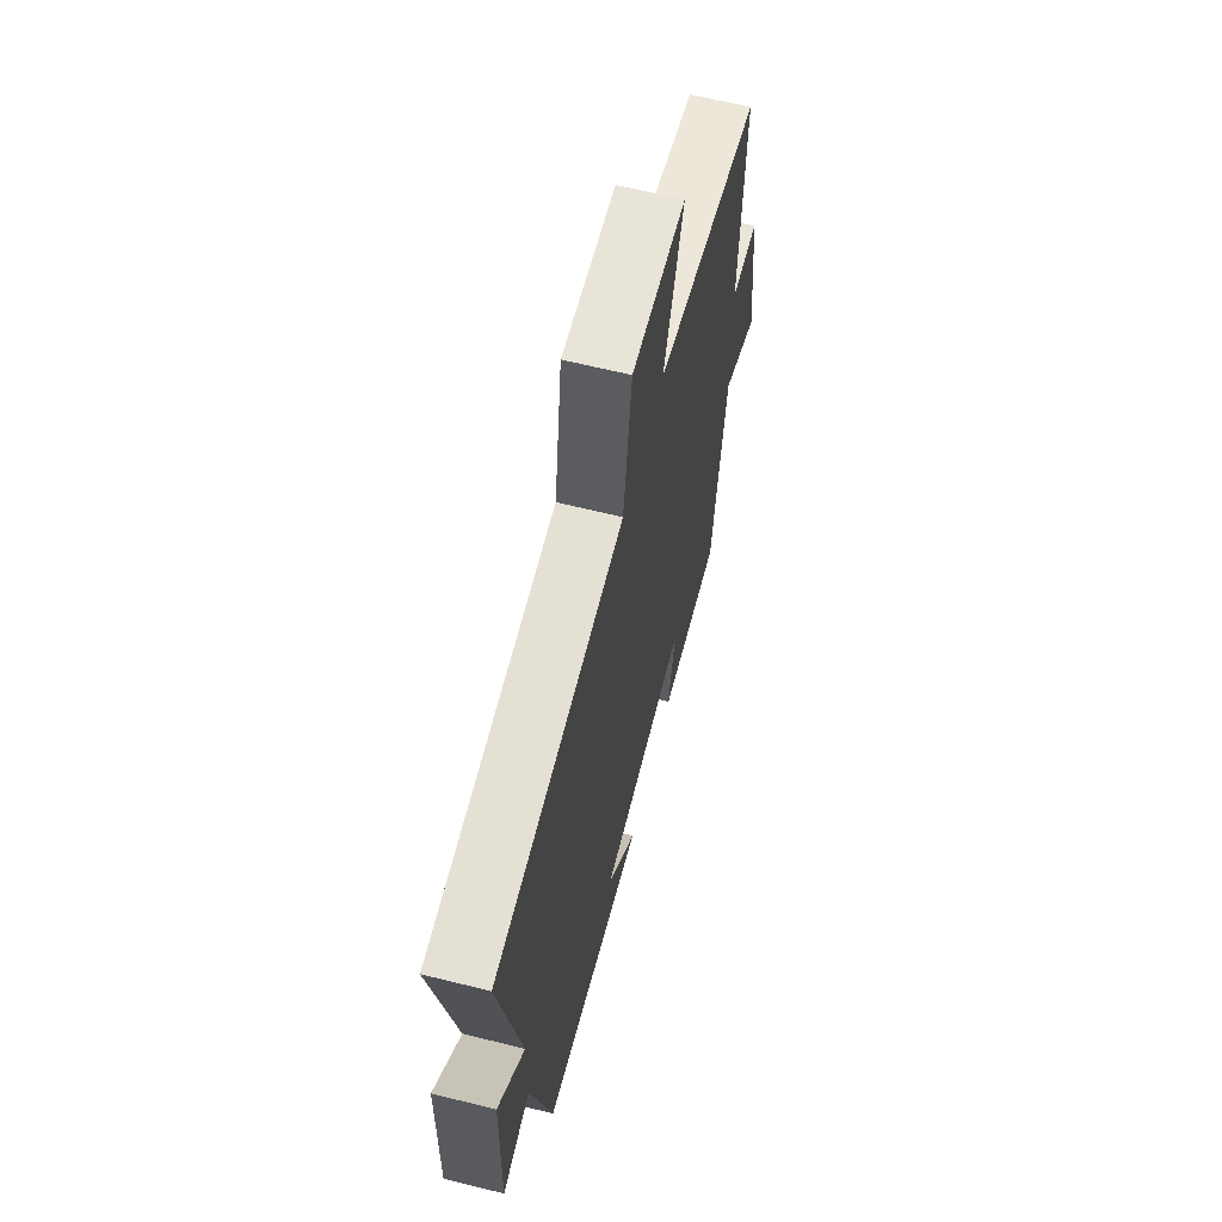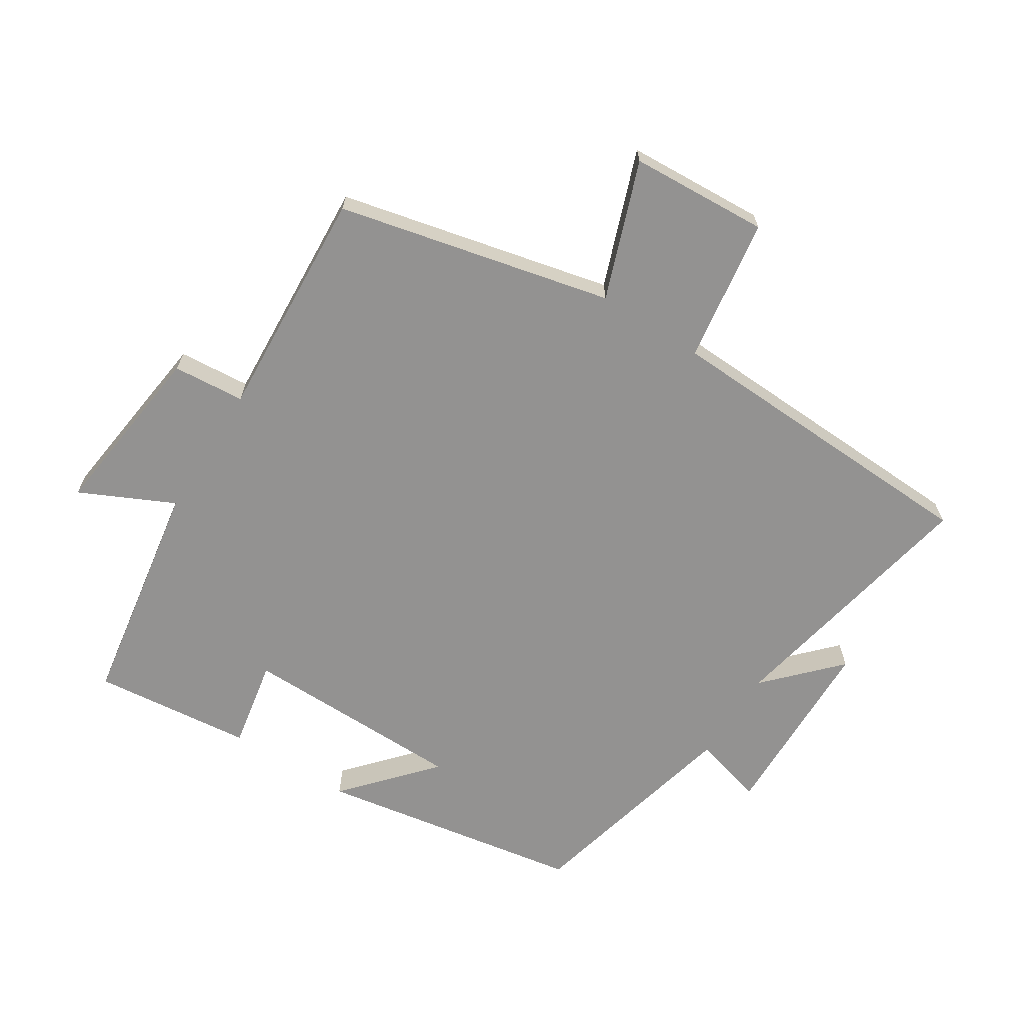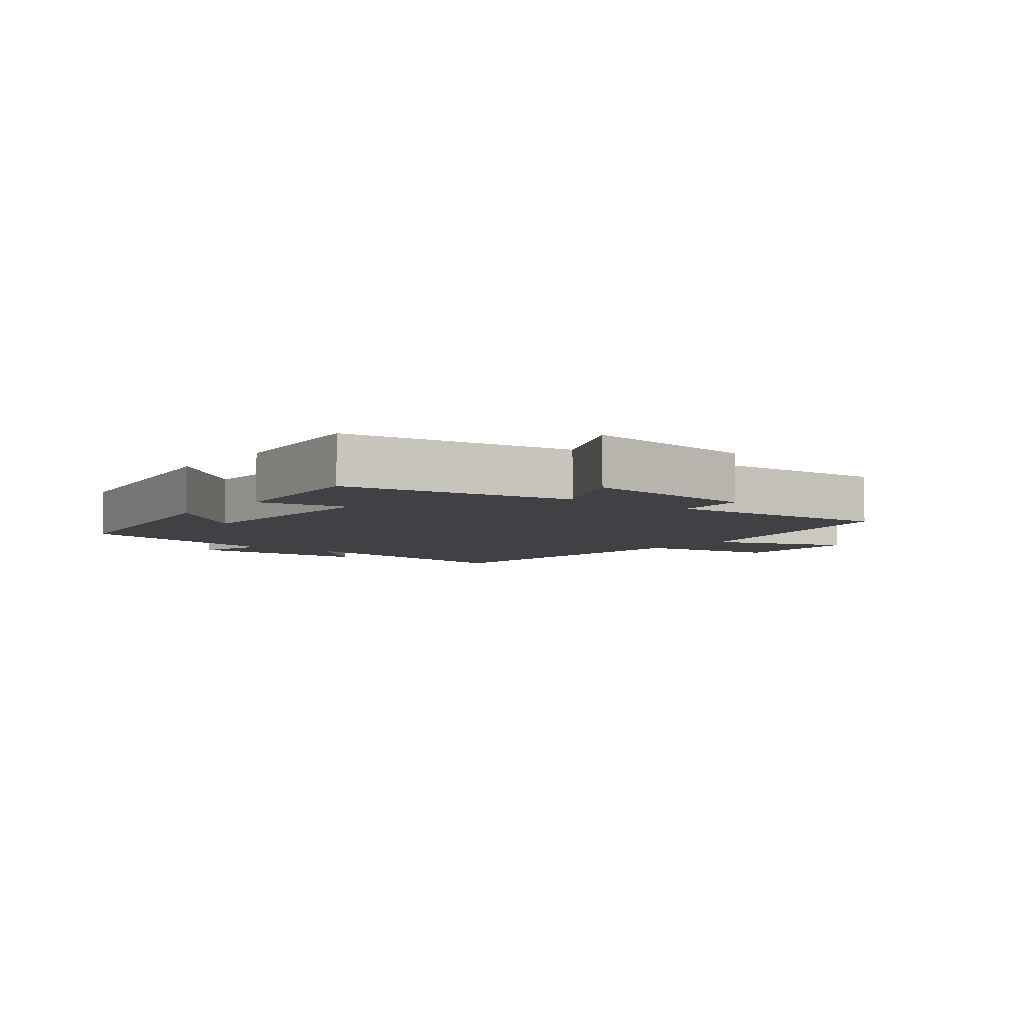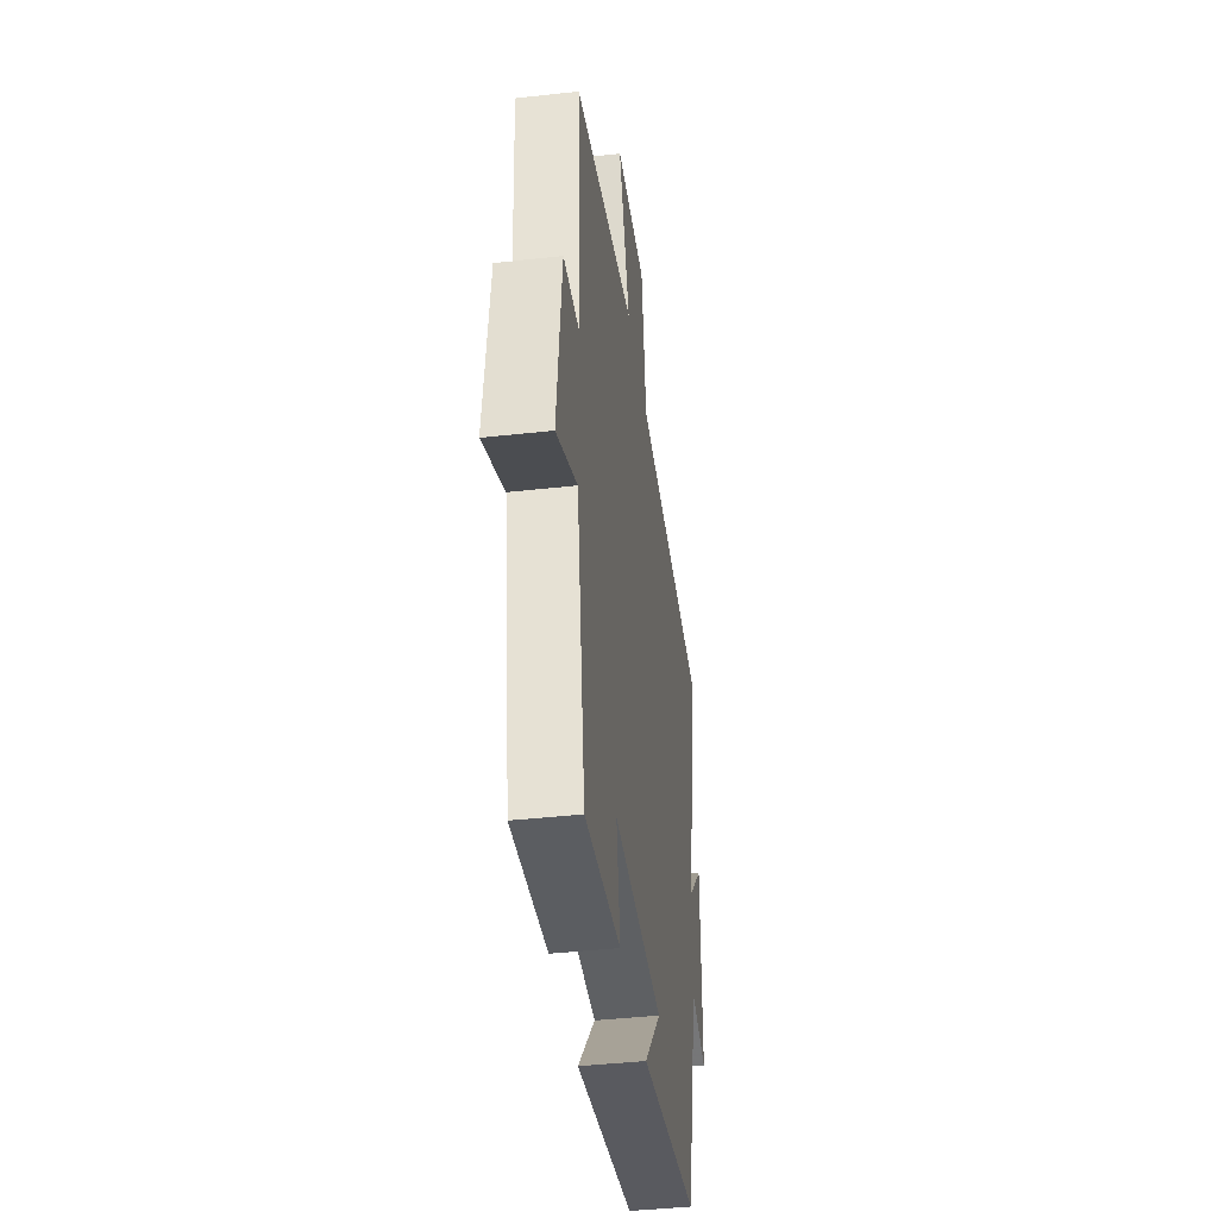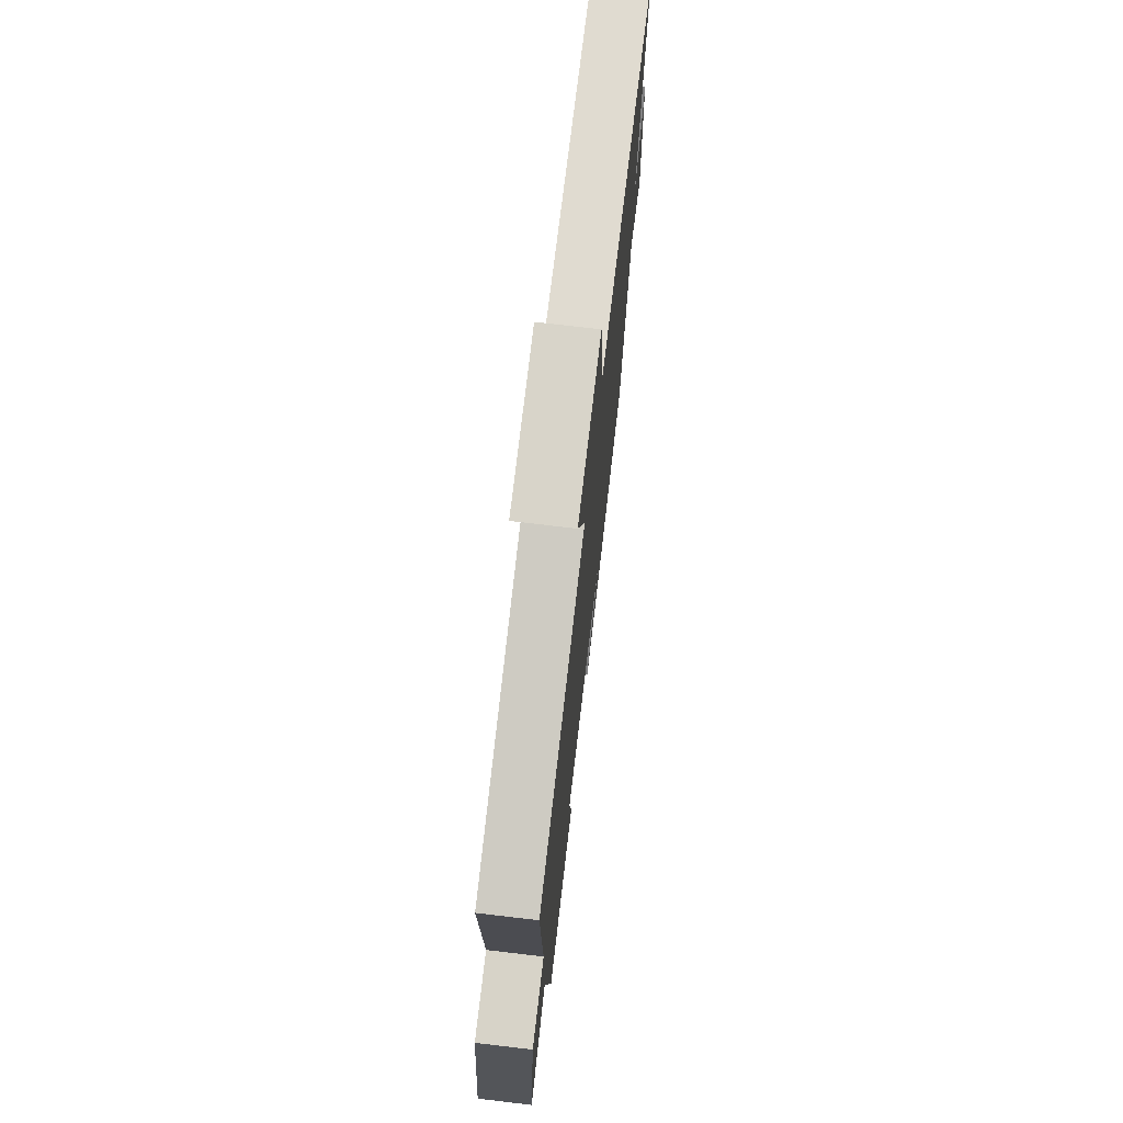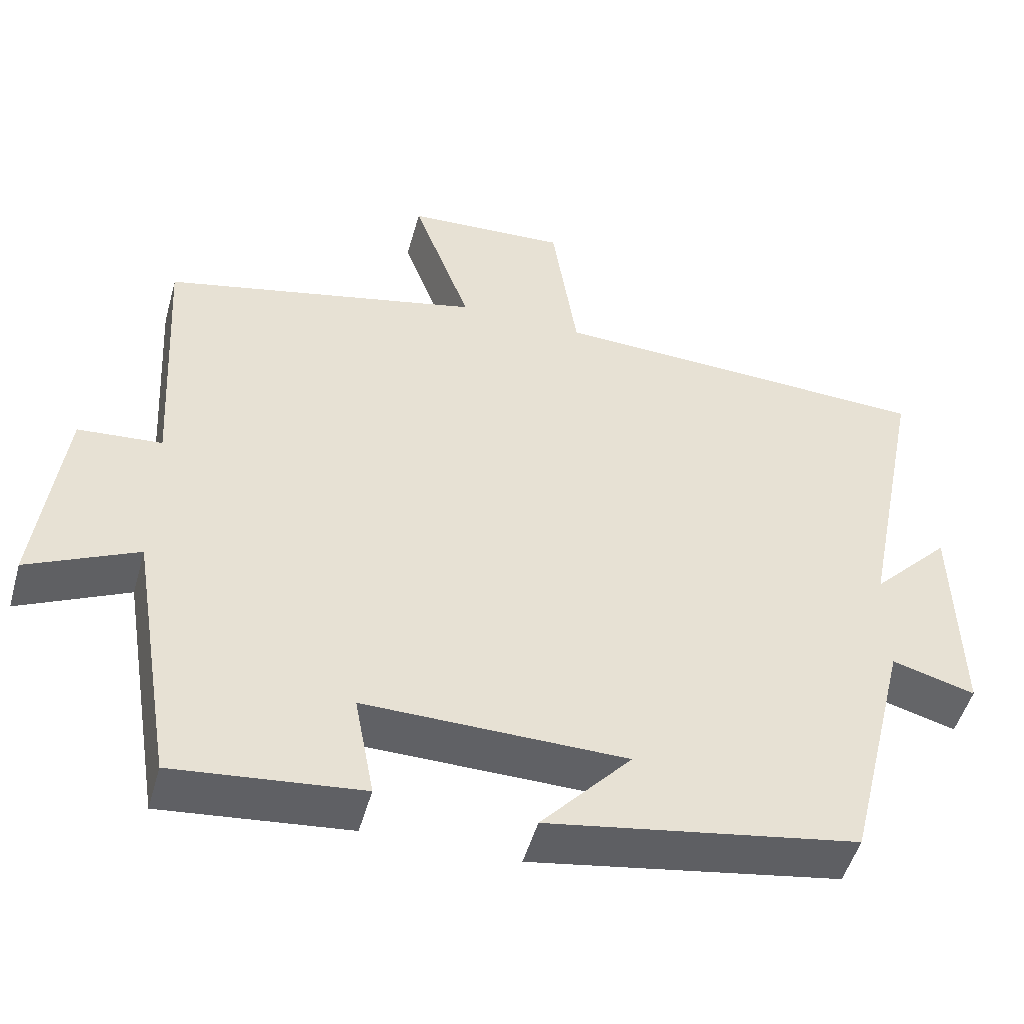
<metadata>
{"format":"obj","ext":"obj","renderer":"f3d","projection":"perspective","resolution":1024,"background":"white","views":[{"elev":63.4,"azim":104.1,"up":"+Z"},{"elev":-66.4,"azim":-32.4,"up":"+Y"},{"elev":-5.5,"azim":-128.0,"up":"+Y"},{"elev":-41.6,"azim":-82.3,"up":"+Z"},{"elev":72.3,"azim":-83.3,"up":"+Z"},{"elev":-49.9,"azim":-15.5,"up":"+Z"}]}
</metadata>
<code>
v 0.416 0.07 -0.43
v 0.005 0.07 -0.5
v 0.125 0.07 -0.365
v -0.221 0.07 -0.361
v -0.195 0.07 -0.5
v -0.442 0.07 -0.526
v -0.5 0.07 -0.171
v -0.645 0.07 -0.24
v -0.611 0.07 0.036
v -0.5 0.07 0.045
v -0.521 0.07 0.403
v -0.098 0.07 0.5
v -0.175 0.07 0.711
v 0.039 0.07 0.723
v 0.072 0.07 0.5
v 0.582 0.07 0.479
v 0.5 0.07 0.068
v 0.604 0.07 0.177
v 0.61 0.07 -0.117
v 0.5 0.07 -0.086
v 0.416 0 -0.43
v 0.005 0 -0.5
v 0.125 0 -0.365
v -0.221 0 -0.361
v -0.195 0 -0.5
v -0.442 0 -0.526
v -0.5 0 -0.171
v -0.645 0 -0.24
v -0.611 0 0.036
v -0.5 0 0.045
v -0.521 0 0.403
v -0.098 0 0.5
v -0.175 0 0.711
v 0.039 0 0.723
v 0.072 0 0.5
v 0.582 0 0.479
v 0.5 0 0.068
v 0.604 0 0.177
v 0.61 0 -0.117
v 0.5 0 -0.086
f 17 18 19 20
f 17 20 1
f 15 16 17
f 15 17 1
f 12 13 14 15
f 12 15 1
f 11 12 1
f 10 11 1
f 7 8 9 10
f 6 7 10
f 5 6 10
f 4 5 10
f 3 4 10
f 3 10 1
f 1 2 3
f 40 39 38 37
f 21 40 37
f 37 36 35
f 21 37 35
f 35 34 33 32
f 21 35 32
f 21 32 31
f 21 31 30
f 30 29 28 27
f 30 27 26
f 30 26 25
f 30 25 24
f 30 24 23
f 21 30 23
f 23 22 21
f 1 21 22 2
f 2 22 23 3
f 3 23 24 4
f 4 24 25 5
f 5 25 26 6
f 6 26 27 7
f 7 27 28 8
f 8 28 29 9
f 9 29 30 10
f 10 30 31 11
f 11 31 32 12
f 12 32 33 13
f 13 33 34 14
f 14 34 35 15
f 15 35 36 16
f 16 36 37 17
f 17 37 38 18
f 18 38 39 19
f 19 39 40 20
f 20 40 21 1

</code>
